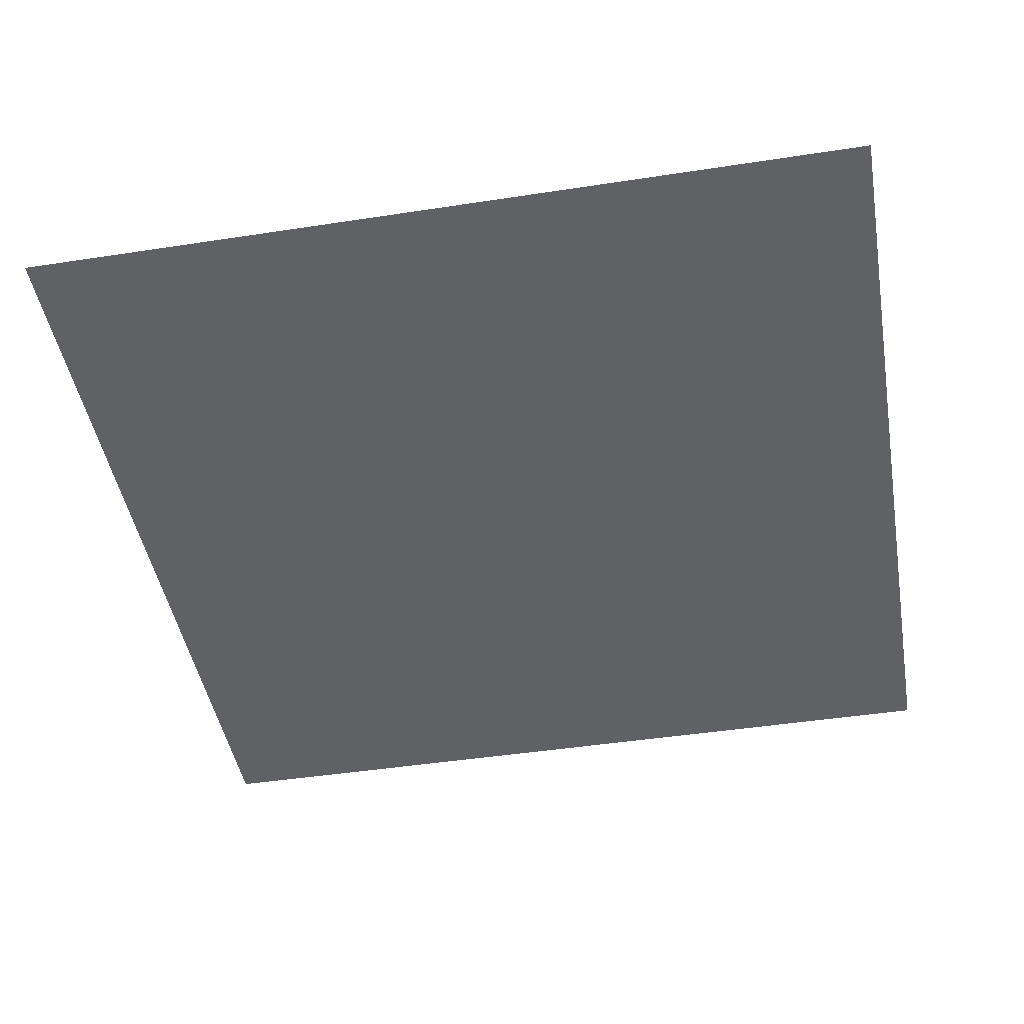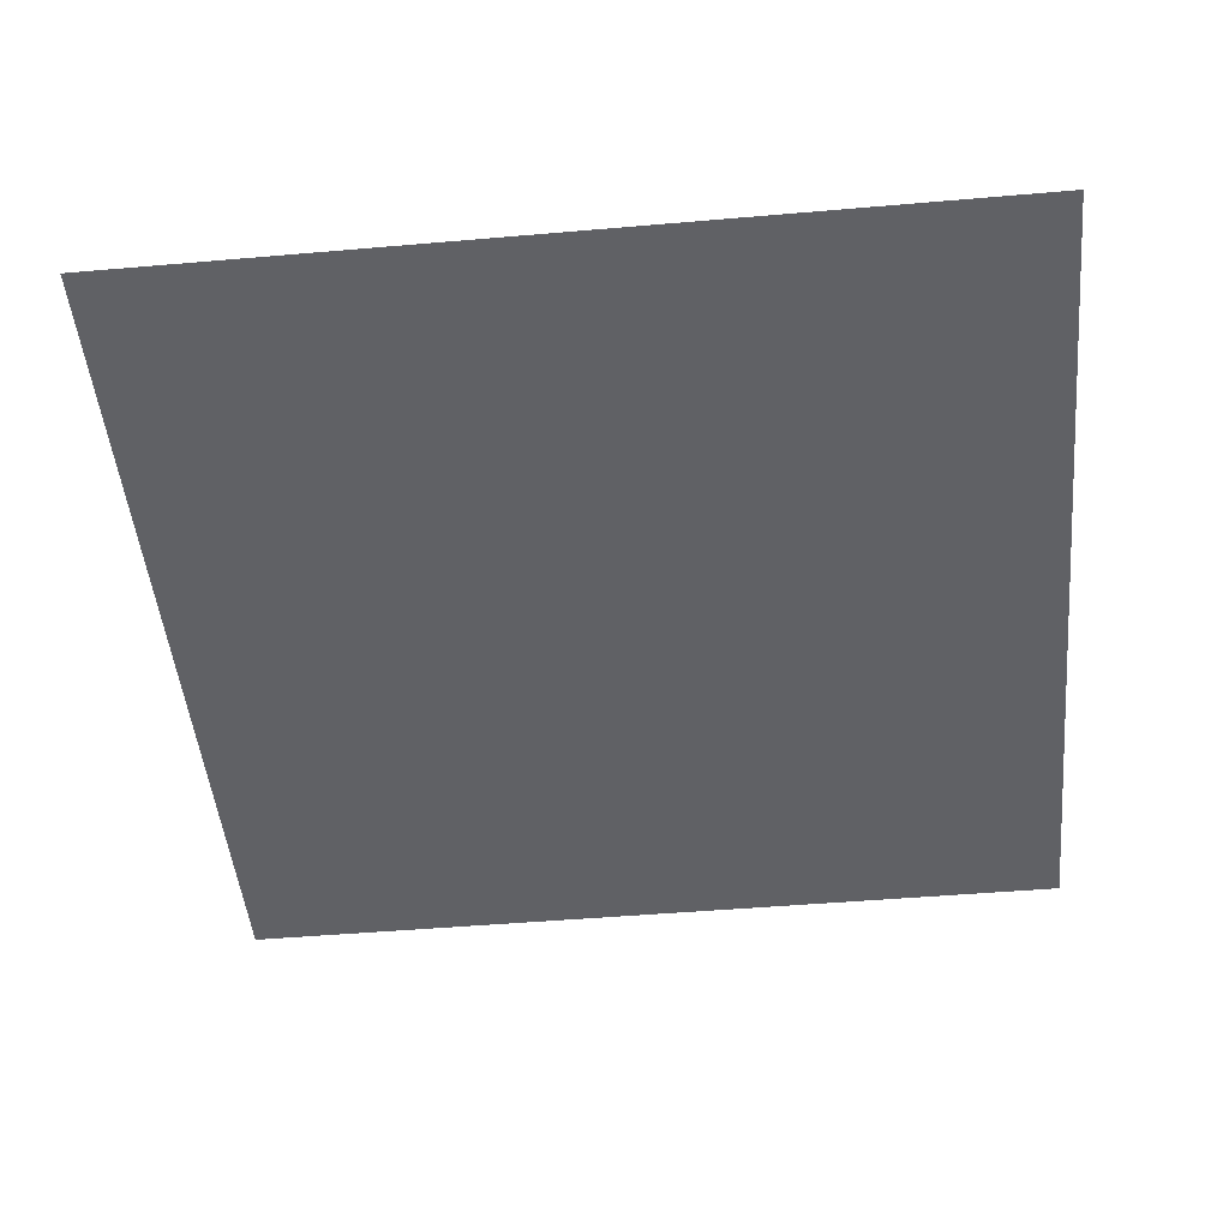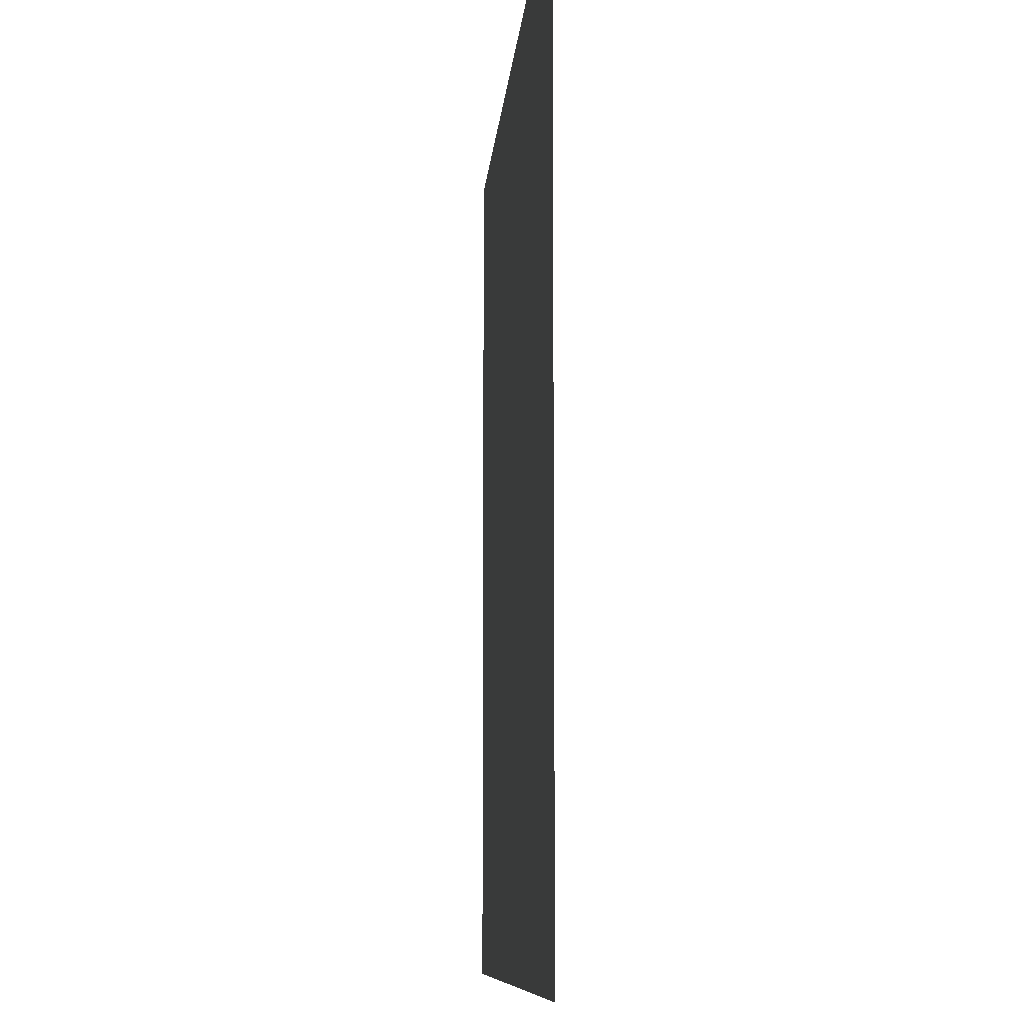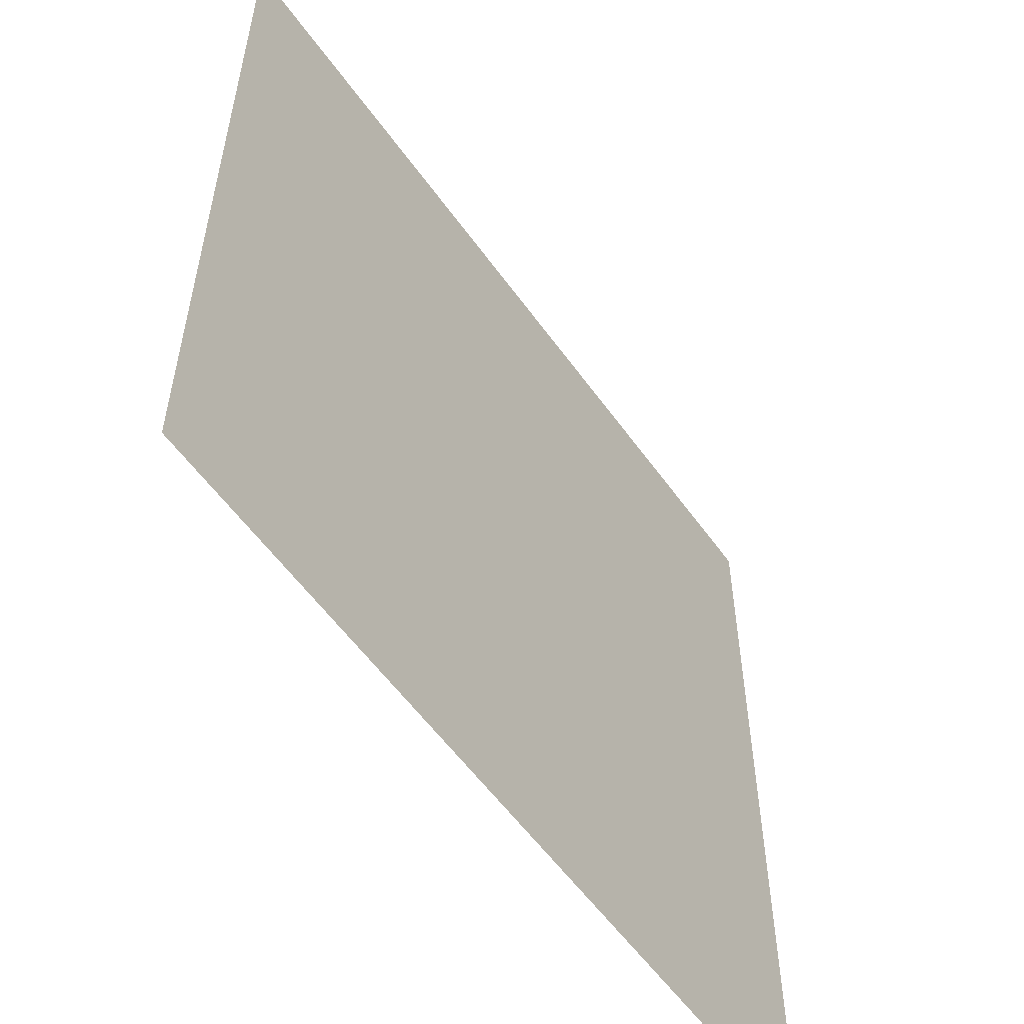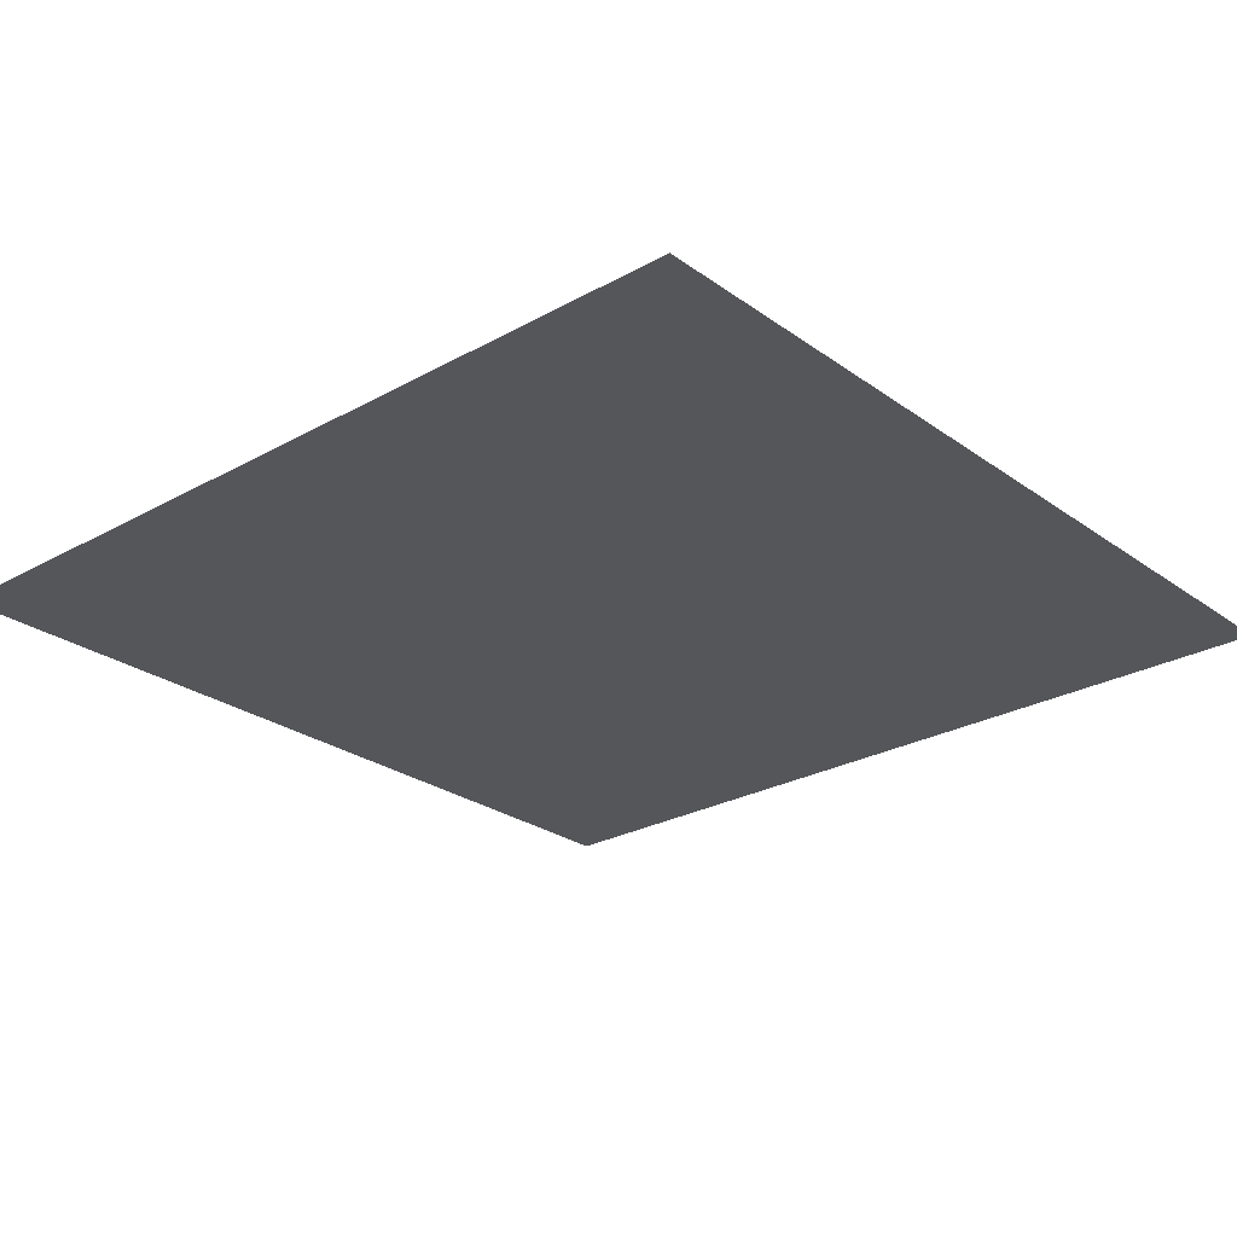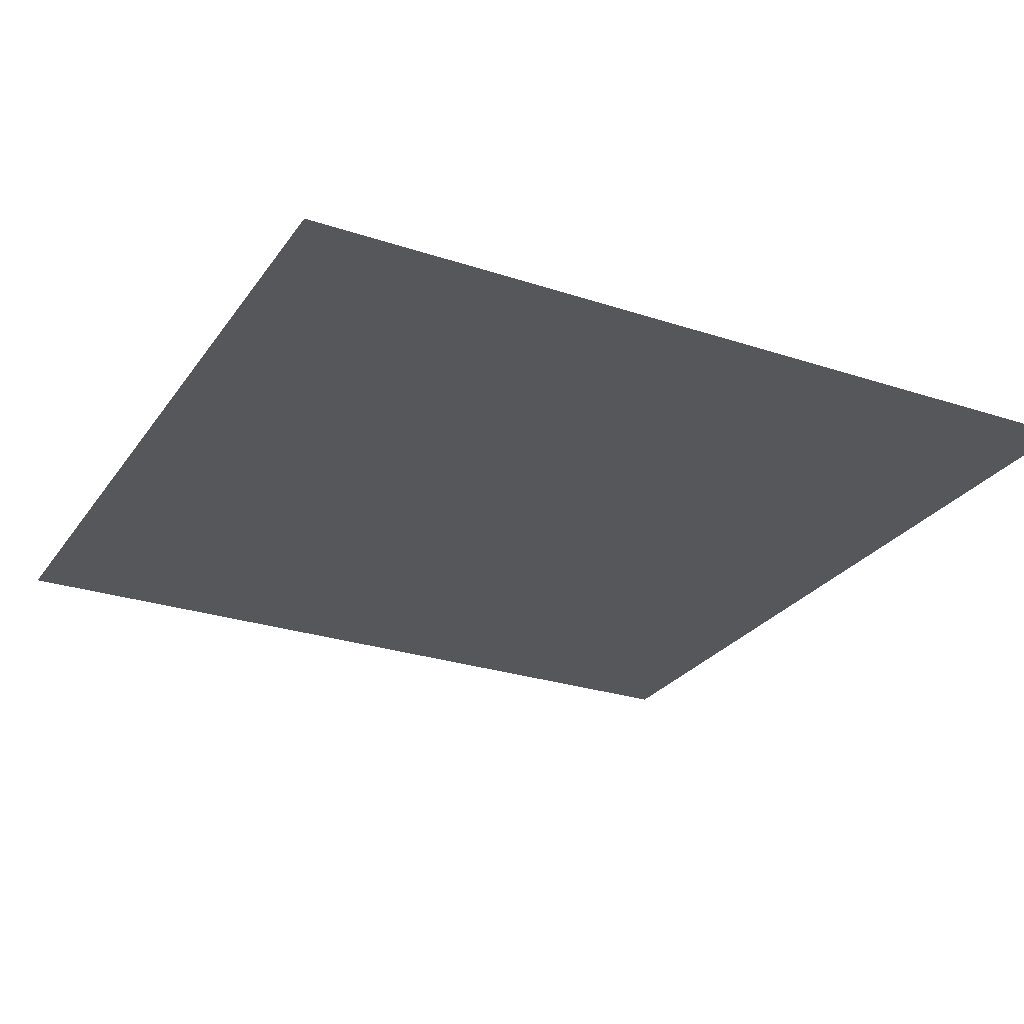
<metadata>
{"format":"obj","ext":"obj","renderer":"f3d","projection":"perspective","resolution":1024,"background":"white","views":[{"elev":-45.7,"azim":100.0,"up":"+Y"},{"elev":-48.3,"azim":5.5,"up":"+Y"},{"elev":-8.9,"azim":85.8,"up":"+Z"},{"elev":-56.5,"azim":125.1,"up":"+Z"},{"elev":-25.9,"azim":131.5,"up":"+Y"},{"elev":-26.8,"azim":-27.3,"up":"+Y"}]}
</metadata>
<code>
v 3 -5.693e-06 3
v 7.832e-07 -4.95e-06 7.48e-06
v 7.934e-07 -5.693e-06 3
v 3 -4.95e-06 8.107e-06
g floor_3x3m_45_9200_76
f 1 3 2
f 2 4 1

</code>
